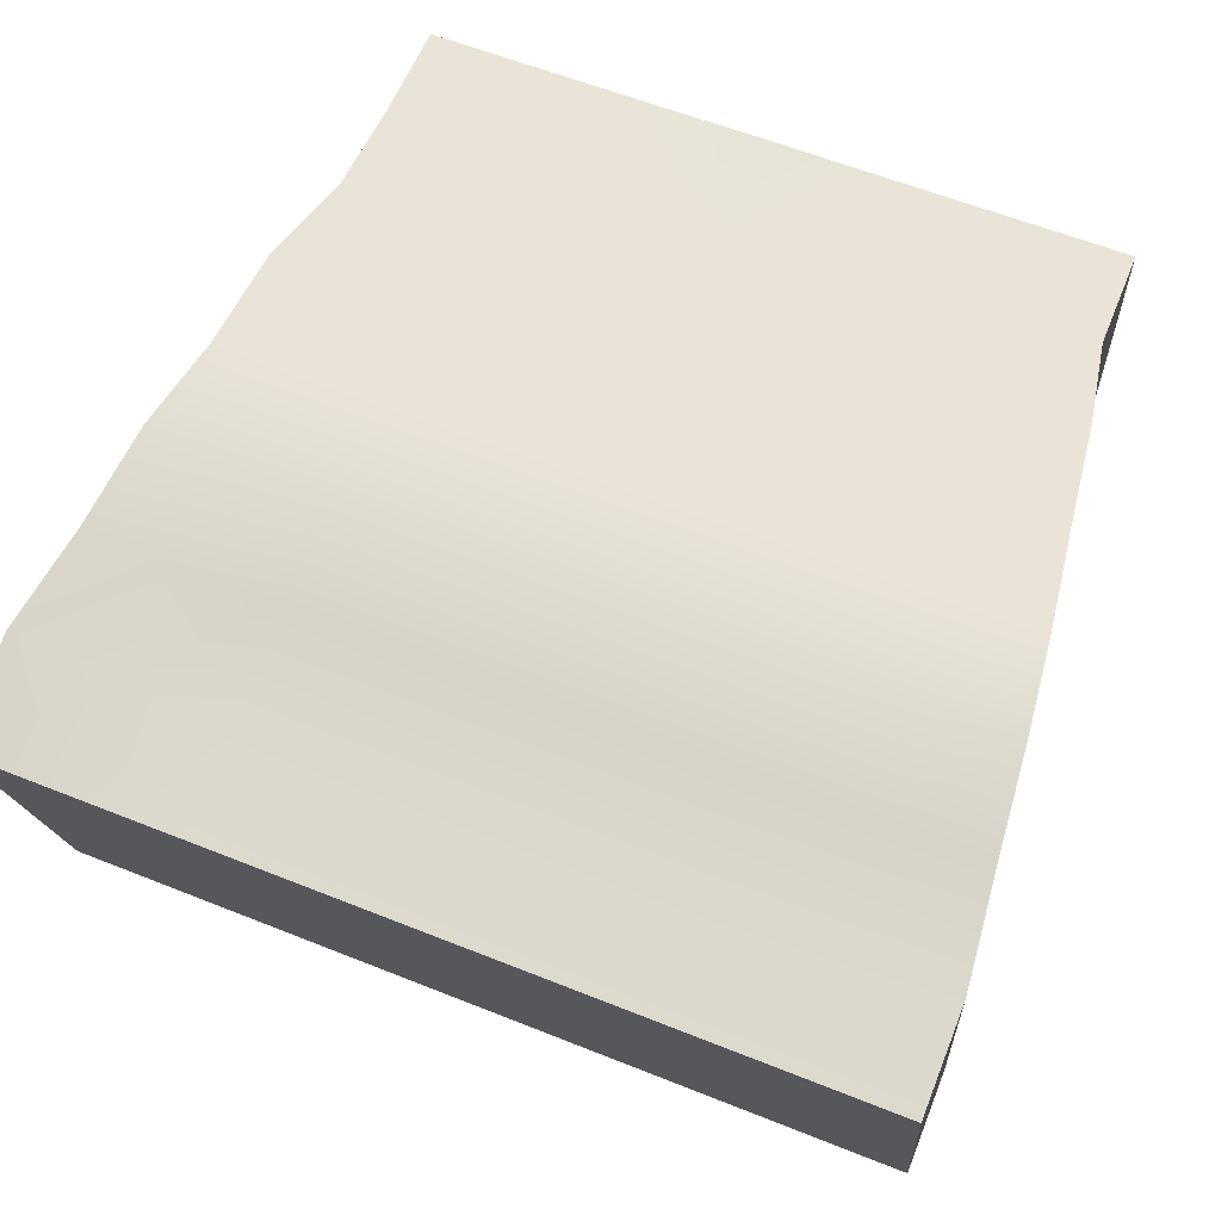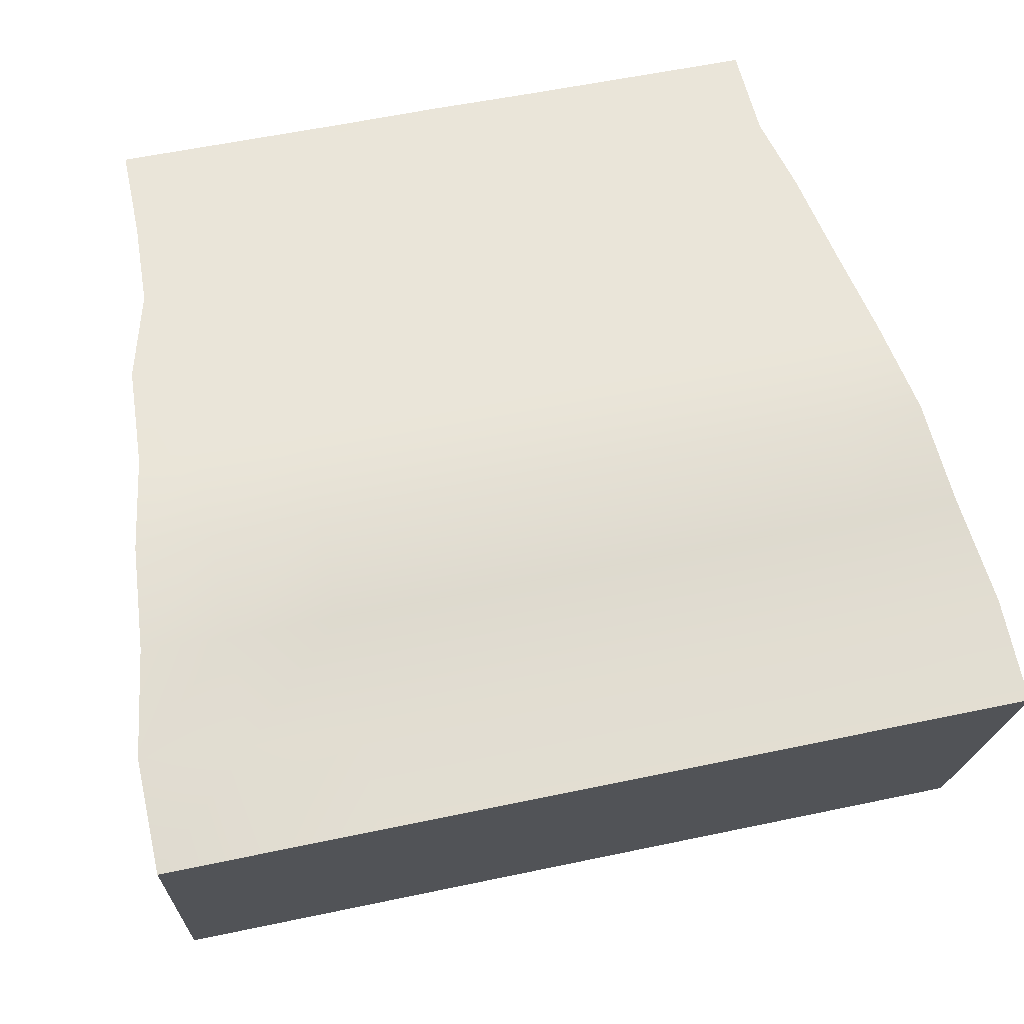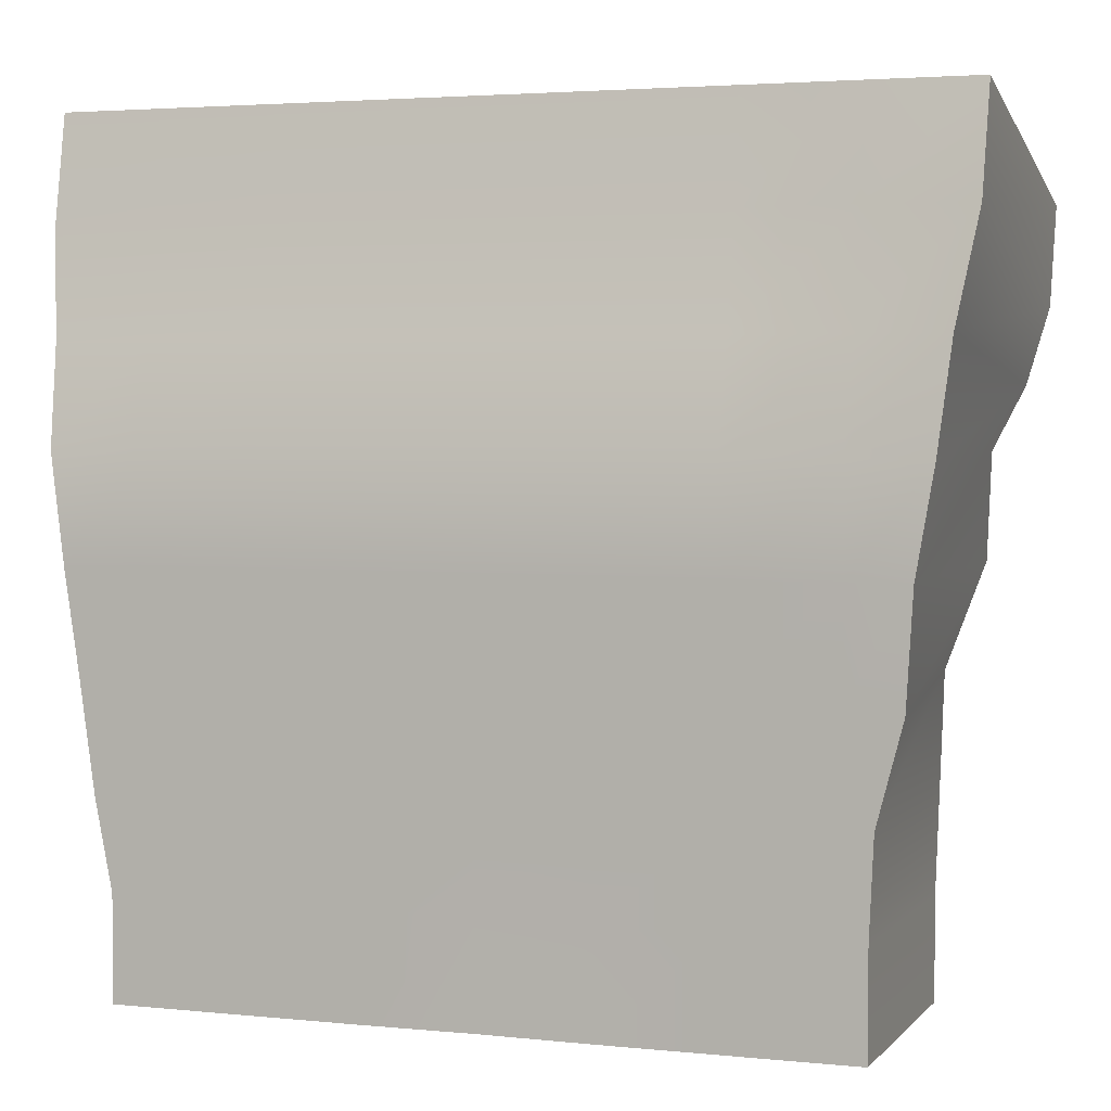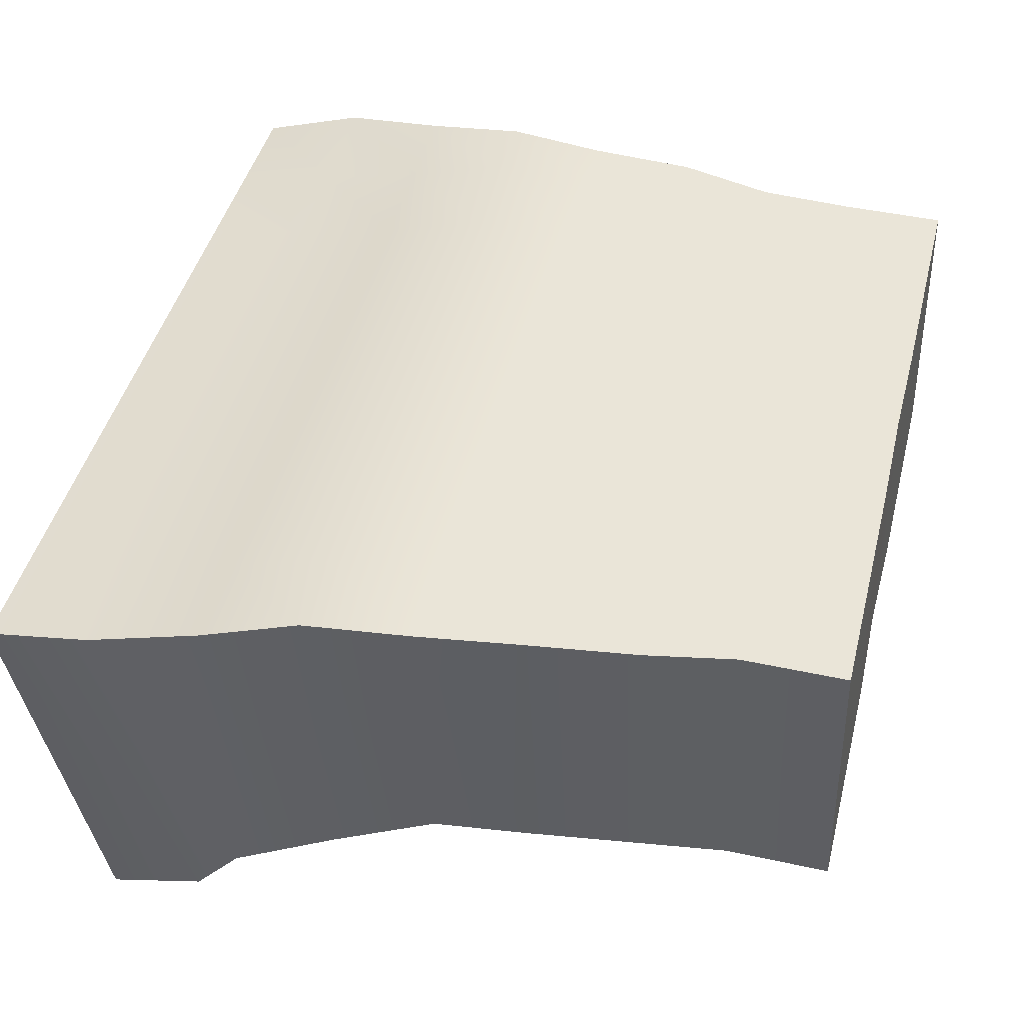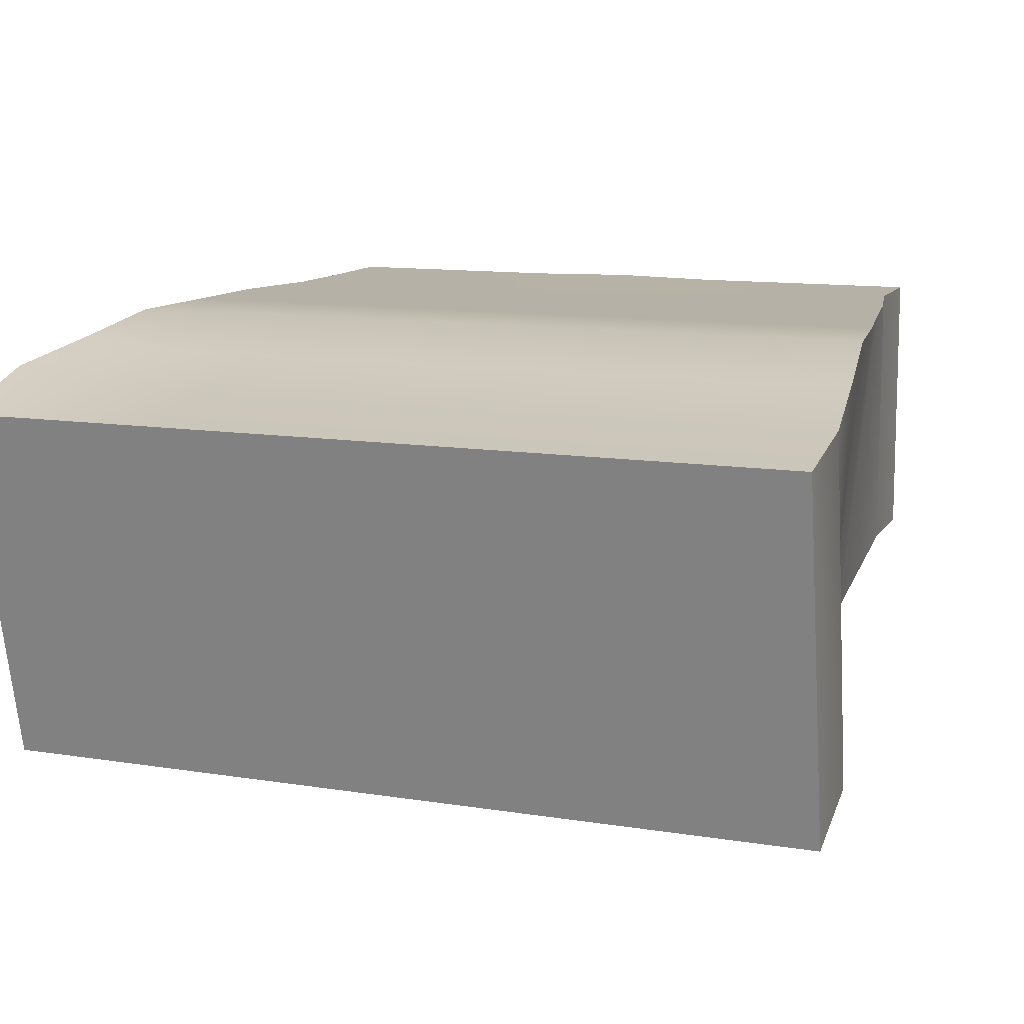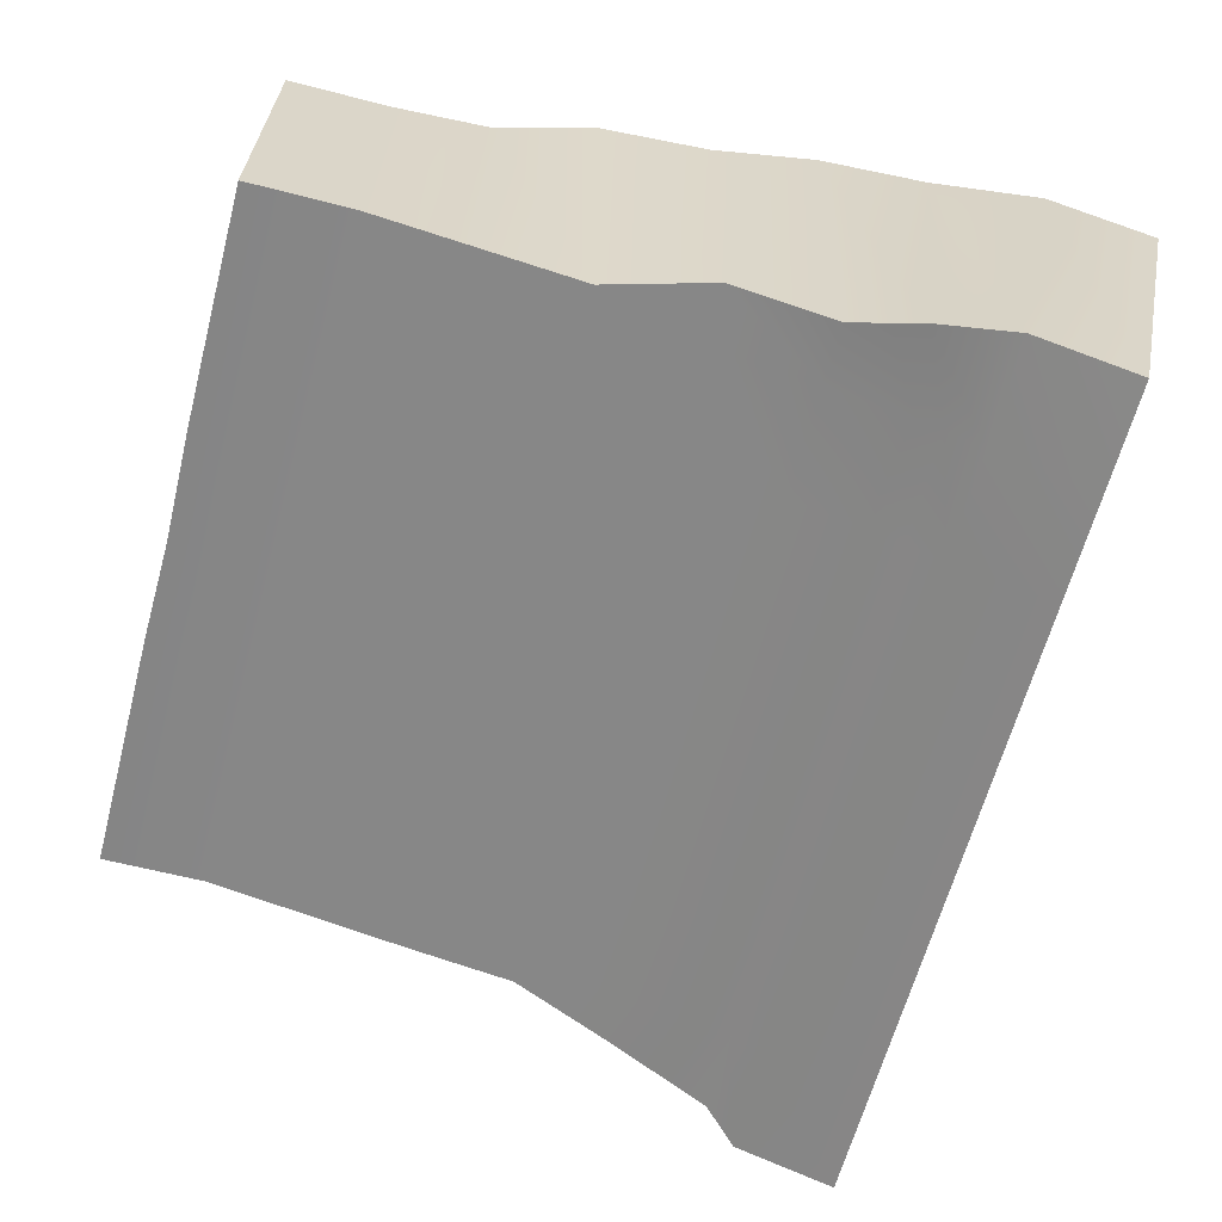
<metadata>
{"format":"obj","ext":"obj","renderer":"f3d","projection":"perspective","resolution":1024,"background":"white","views":[{"elev":60.9,"azim":-157.9,"up":"+Z"},{"elev":58.1,"azim":167.7,"up":"+Z"},{"elev":3.3,"azim":19.1,"up":"+Y"},{"elev":45.0,"azim":-75.8,"up":"+Z"},{"elev":12.1,"azim":-159.5,"up":"+Z"},{"elev":-61.7,"azim":75.3,"up":"+Z"}]}
</metadata>
<code>
g default
v -4.459 -3.225 1.611
v -4.117 -3.225 1.611
v -2.745 -3.225 1.611
v -1.372 -3.225 1.611
v 0 -3.212 1.638
v 1.372 -3.225 1.611
v 2.745 -3.225 1.611
v 4.117 -3.225 1.611
v 4.406 -3.225 1.611
v -4.459 -1.931 1.611
v -4.117 -1.931 1.611
v -2.745 -1.931 1.611
v -1.372 -1.931 1.611
v 0 -1.931 1.611
v 1.372 -1.931 1.611
v 2.745 -1.931 1.611
v 4.117 -1.931 1.611
v 4.406 -1.931 1.611
v -4.671 -0.8209 1.611
v -4.117 -0.7417 1.611
v -2.745 -0.7417 1.611
v -1.372 -0.7417 1.611
v 0 -0.7417 1.611
v 1.372 -0.7417 1.611
v 2.745 -0.7417 1.611
v 4.117 -0.7417 1.611
v 4.459 -0.7417 1.611
v -4.856 0.5531 1.611
v -4.117 0.5531 1.611
v -2.745 0.5531 1.611
v -1.372 0.5531 1.611
v 0 0.5531 1.611
v 1.372 0.5531 1.611
v 2.745 0.5531 1.611
v 4.117 0.5531 1.611
v 4.776 0.4738 1.611
v -5.04 1.821 1.611
v -4.117 1.848 1.611
v -2.745 1.848 1.611
v -1.372 1.848 1.611
v 0 1.848 1.611
v 1.372 1.848 1.611
v 2.745 1.848 1.611
v 4.117 1.848 1.611
v 4.856 1.848 1.611
v -5.199 3.169 1.611
v -4.117 3.143 1.611
v -2.745 3.143 1.611
v -1.372 3.143 1.611
v 0 3.143 1.611
v 1.372 3.143 1.611
v 2.745 3.143 1.611
v 4.117 3.143 1.611
v 5.067 3.116 1.584
v -5.331 4.411 1.234
v -4.117 4.437 1.234
v -2.745 4.437 1.234
v -1.372 4.437 1.234
v 0 4.437 1.234
v 1.372 4.437 1.234
v 2.745 4.437 1.234
v 4.117 4.437 1.234
v 5.199 4.437 1.369
v -5.49 5.813 0.9381
v -4.117 5.813 0.9381
v -2.745 5.813 0.9381
v -1.372 5.813 0.9381
v 0 5.813 0.9381
v 1.372 5.813 0.9381
v 2.745 5.813 0.9381
v 4.117 5.813 0.9381
v 5.437 5.786 1.126
v -5.49 7.134 0.6959
v -4.117 7.134 0.6959
v -2.745 7.134 0.6959
v -1.372 7.134 0.6959
v 0 7.134 0.6959
v 1.372 7.134 0.6959
v 2.745 7.134 0.6959
v 4.117 7.134 0.6959
v 5.437 7.134 0.6959
v -5.49 6.112 -4.063
v -4.117 6.112 -4.063
v -2.745 6.112 -4.063
v -1.372 6.112 -4.063
v 0 6.112 -4.063
v 1.372 6.112 -4.063
v 2.745 6.112 -4.063
v 4.117 6.112 -4.063
v 5.437 6.112 -4.063
v -5.49 4.871 -3.687
v -4.117 4.871 -3.687
v -2.745 4.871 -3.687
v -1.372 4.871 -3.687
v 0 4.871 -3.687
v 1.372 4.871 -3.687
v 2.745 4.871 -3.687
v 4.117 4.871 -3.687
v 5.437 4.871 -3.633
v -5.146 4.437 -3.472
v -4.117 4.437 -3.472
v -2.745 4.437 -3.472
v -1.372 4.437 -3.472
v 0 4.437 -3.472
v 1.372 4.437 -3.472
v 2.745 4.437 -3.472
v 4.117 4.437 -3.472
v 5.199 3.926 -3.391
v -4.829 3.143 -3.041
v -4.117 3.143 -3.041
v -2.745 3.143 -3.041
v -1.372 3.143 -3.041
v 0 3.143 -3.041
v 1.372 3.143 -3.041
v 2.745 3.143 -3.041
v 4.117 3.143 -3.041
v 4.856 3.143 -3.041
v -4.459 1.848 -2.745
v -4.117 1.848 -2.745
v -2.745 1.848 -2.745
v -1.372 1.848 -2.745
v 0 1.848 -2.745
v 1.372 1.848 -2.745
v 2.745 1.848 -2.745
v 4.117 1.848 -2.745
v 4.856 1.848 -2.745
v -4.459 0.5531 -2.53
v -4.117 0.5531 -2.53
v -2.745 0.5531 -2.53
v -1.372 0.5531 -2.53
v 0 0.5531 -2.53
v 1.372 0.5531 -2.53
v 2.745 0.5531 -2.53
v 4.117 0.5531 -2.53
v 4.406 0.5531 -2.53
v -4.459 -0.7417 -2.288
v -4.117 -0.7417 -2.288
v -2.745 -0.7417 -2.288
v -1.372 -0.7417 -2.288
v 0 -0.7417 -2.288
v 1.372 -0.7417 -2.288
v 2.745 -0.7417 -2.288
v 4.117 -0.7417 -2.288
v 4.406 -0.7417 -2.288
v -4.459 -2.036 -2.045
v -4.117 -2.036 -2.045
v -2.745 -2.036 -2.045
v -1.372 -2.036 -2.045
v 0 -2.036 -2.045
v 1.372 -2.036 -2.045
v 2.745 -2.036 -2.045
v 4.117 -2.036 -2.045
v 4.406 -2.036 -2.045
v -4.459 -3.331 -2.045
v -4.117 -3.331 -2.045
v -2.745 -3.331 -2.045
v -1.372 -3.331 -2.045
v -0 -3.305 -2.045
v 1.372 -3.331 -2.045
v 2.745 -3.331 -2.045
v 4.117 -3.331 -2.045
v 4.406 -3.331 -2.045
g body
f 1 2 11 10
f 2 3 12 11
f 3 4 13 12
f 4 5 14 13
f 5 6 15 14
f 6 7 16 15
f 7 8 17 16
f 8 9 18 17
f 10 11 20 19
f 11 12 21 20
f 12 13 22 21
f 13 14 23 22
f 14 15 24 23
f 15 16 25 24
f 16 17 26 25
f 17 18 27 26
f 19 20 29 28
f 20 21 30 29
f 21 22 31 30
f 22 23 32 31
f 23 24 33 32
f 24 25 34 33
f 25 26 35 34
f 26 27 36 35
f 28 29 38 37
f 29 30 39 38
f 30 31 40 39
f 31 32 41 40
f 32 33 42 41
f 33 34 43 42
f 34 35 44 43
f 35 36 45 44
f 37 38 47 46
f 38 39 48 47
f 39 40 49 48
f 40 41 50 49
f 41 42 51 50
f 42 43 52 51
f 43 44 53 52
f 44 45 54 53
f 46 47 56 55
f 47 48 57 56
f 48 49 58 57
f 49 50 59 58
f 50 51 60 59
f 51 52 61 60
f 52 53 62 61
f 53 54 63 62
f 55 56 65 64
f 56 57 66 65
f 57 58 67 66
f 58 59 68 67
f 59 60 69 68
f 60 61 70 69
f 61 62 71 70
f 62 63 72 71
f 64 65 74 73
f 65 66 75 74
f 66 67 76 75
f 67 68 77 76
f 68 69 78 77
f 69 70 79 78
f 70 71 80 79
f 71 72 81 80
f 73 74 83 82
f 74 75 84 83
f 75 76 85 84
f 76 77 86 85
f 77 78 87 86
f 78 79 88 87
f 79 80 89 88
f 80 81 90 89
f 82 83 92 91
f 83 84 93 92
f 84 85 94 93
f 85 86 95 94
f 86 87 96 95
f 87 88 97 96
f 88 89 98 97
f 89 90 99 98
f 91 92 101 100
f 92 93 102 101
f 93 94 103 102
f 94 95 104 103
f 95 96 105 104
f 96 97 106 105
f 97 98 107 106
f 98 99 108 107
f 100 101 110 109
f 101 102 111 110
f 102 103 112 111
f 103 104 113 112
f 104 105 114 113
f 105 106 115 114
f 106 107 116 115
f 107 108 117 116
f 109 110 119 118
f 110 111 120 119
f 111 112 121 120
f 112 113 122 121
f 113 114 123 122
f 114 115 124 123
f 115 116 125 124
f 116 117 126 125
f 118 119 128 127
f 119 120 129 128
f 120 121 130 129
f 121 122 131 130
f 122 123 132 131
f 123 124 133 132
f 124 125 134 133
f 125 126 135 134
f 127 128 137 136
f 128 129 138 137
f 129 130 139 138
f 130 131 140 139
f 131 132 141 140
f 132 133 142 141
f 133 134 143 142
f 134 135 144 143
f 136 137 146 145
f 137 138 147 146
f 138 139 148 147
f 139 140 149 148
f 140 141 150 149
f 141 142 151 150
f 142 143 152 151
f 143 144 153 152
f 145 146 155 154
f 146 147 156 155
f 147 148 157 156
f 148 149 158 157
f 149 150 159 158
f 150 151 160 159
f 151 152 161 160
f 152 153 162 161
f 154 155 2 1
f 155 156 3 2
f 156 157 4 3
f 157 158 5 4
f 158 159 6 5
f 159 160 7 6
f 160 161 8 7
f 161 162 9 8
f 9 162 153 18
f 18 153 144 27
f 27 144 135 36
f 36 135 126 45
f 45 126 117 54
f 54 117 108 63
f 63 108 99 72
f 72 99 90 81
f 154 1 10 145
f 145 10 19 136
f 136 19 28 127
f 127 28 37 118
f 118 37 46 109
f 109 46 55 100
f 100 55 64 91
f 91 64 73 82

</code>
